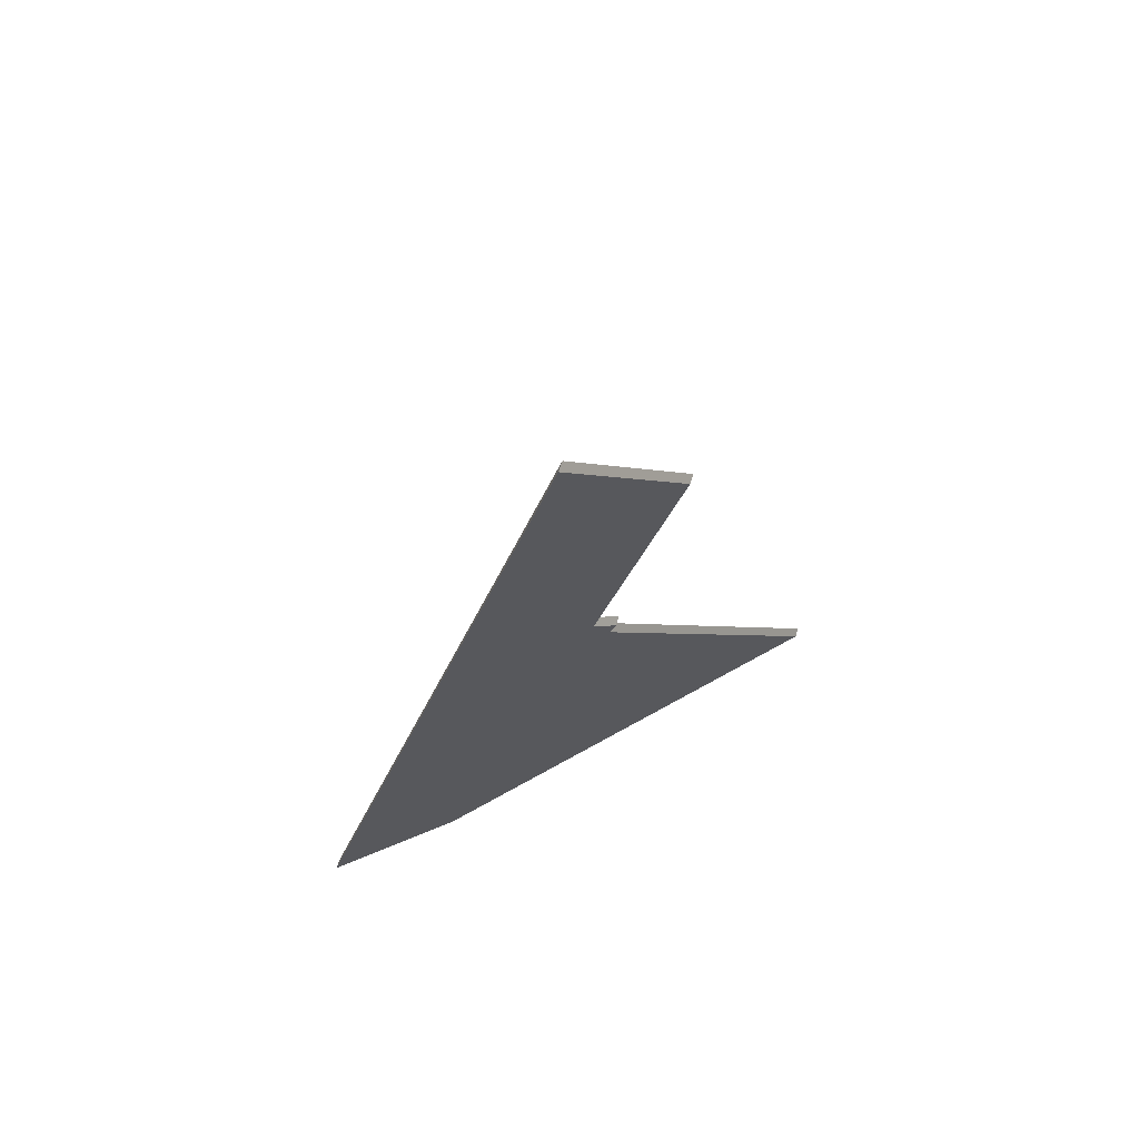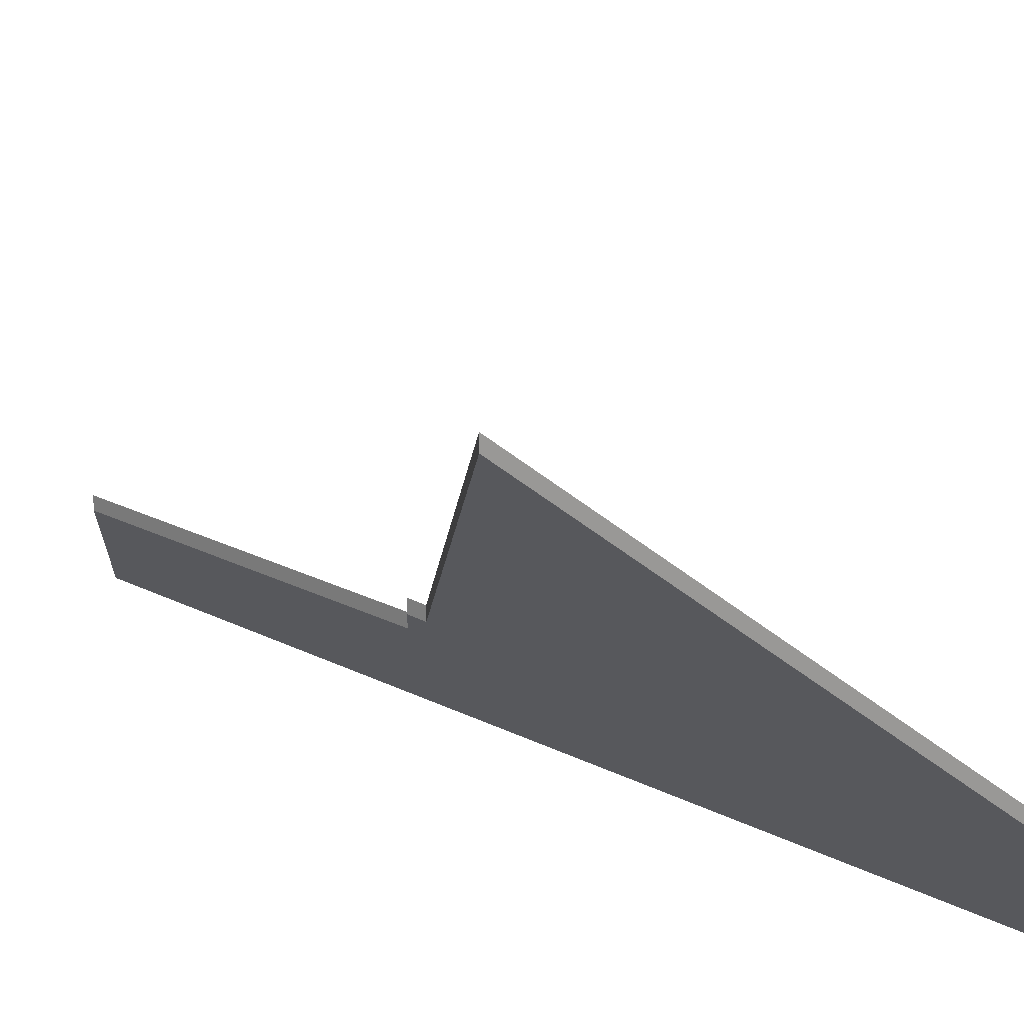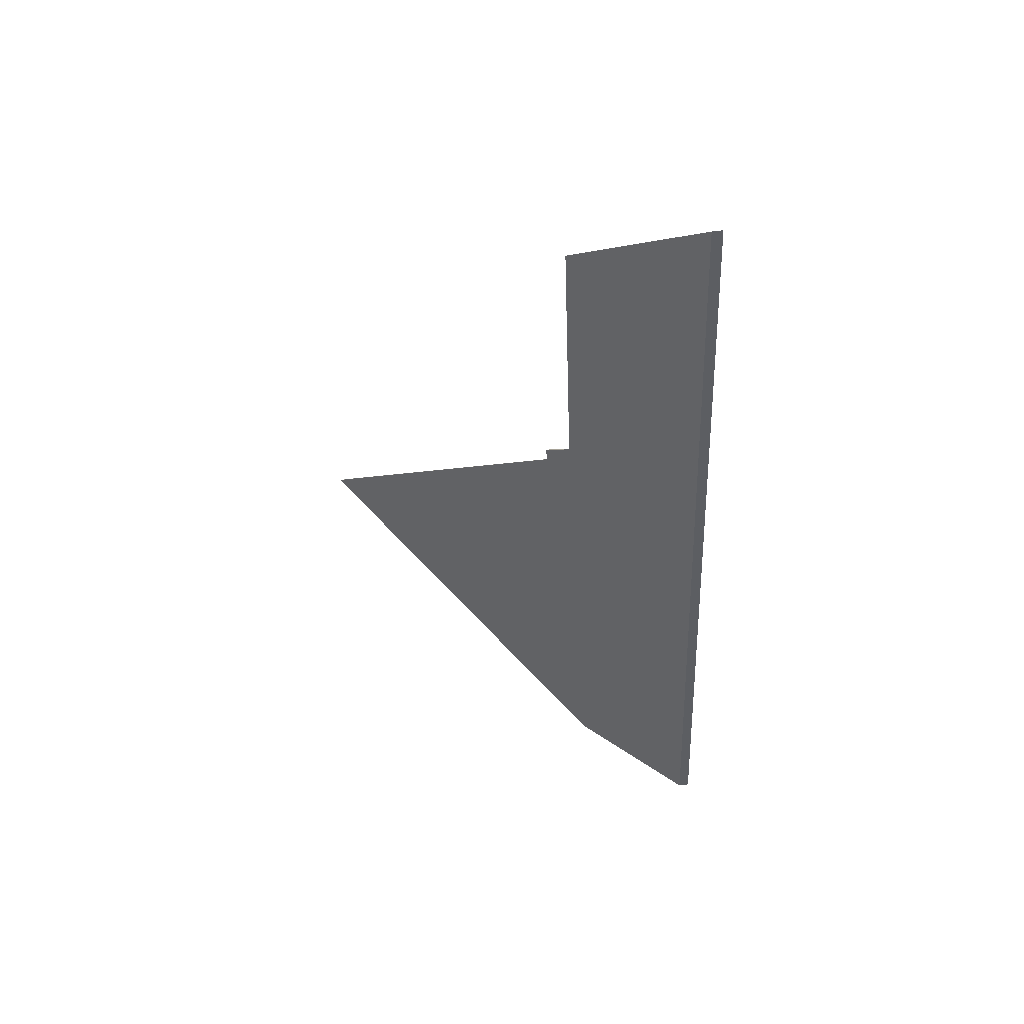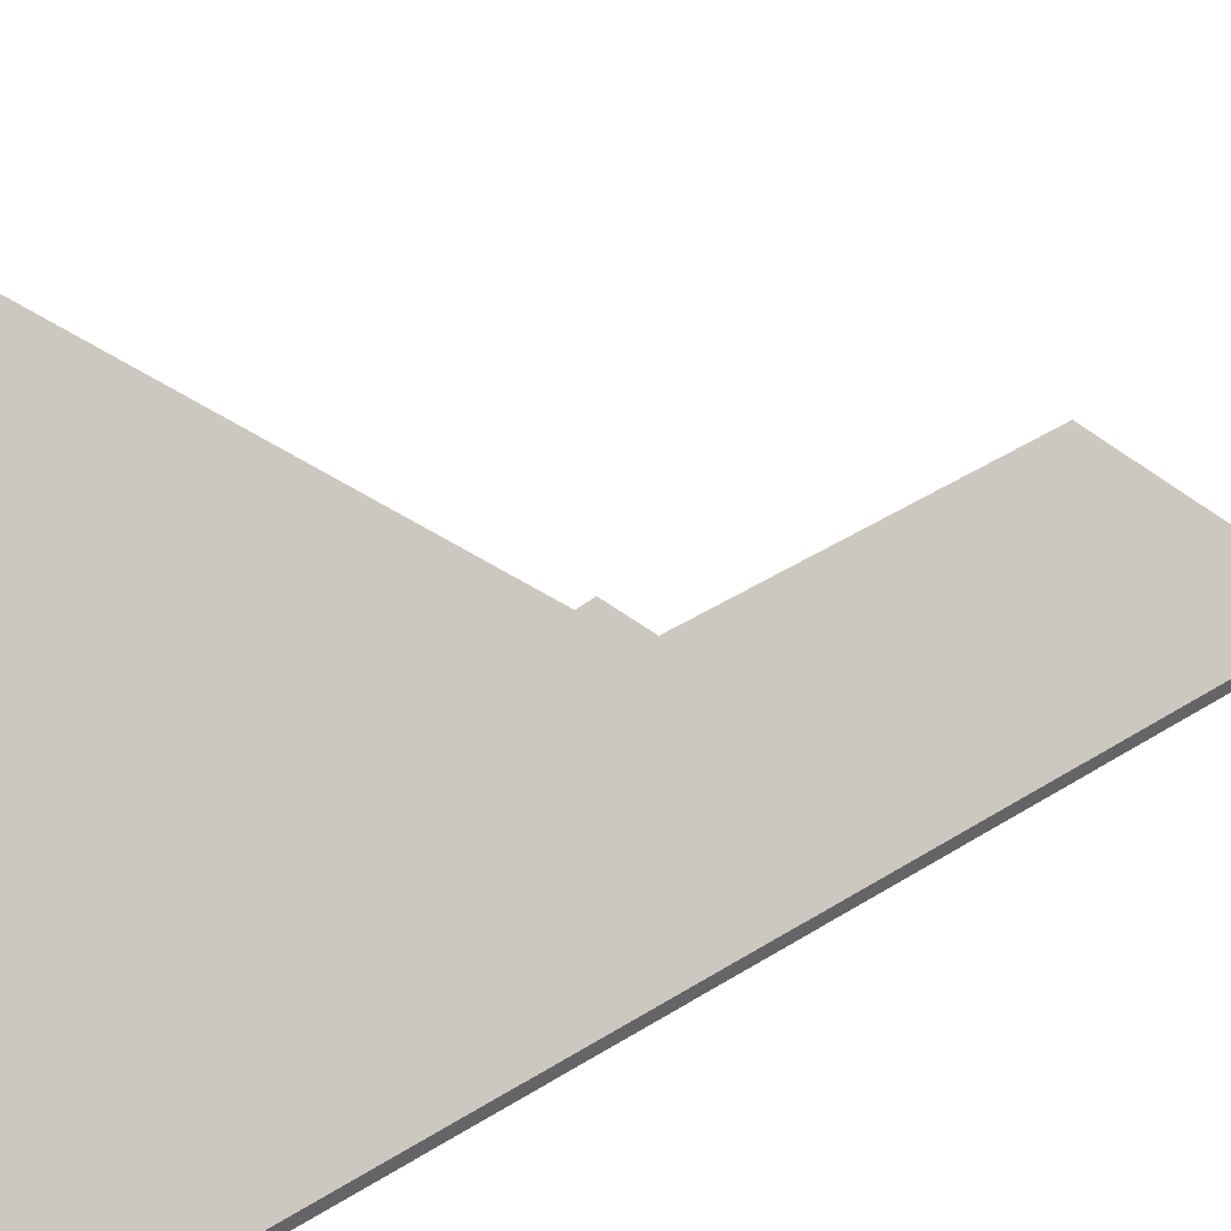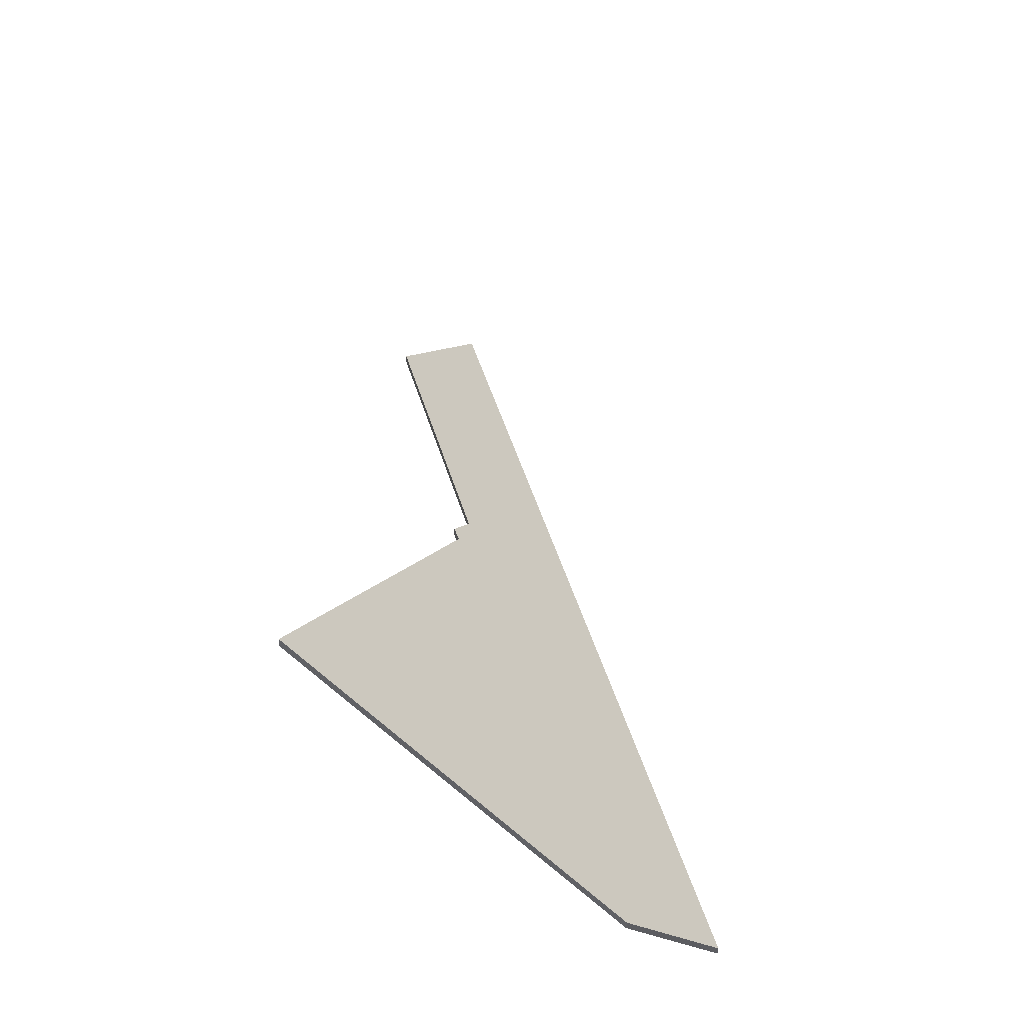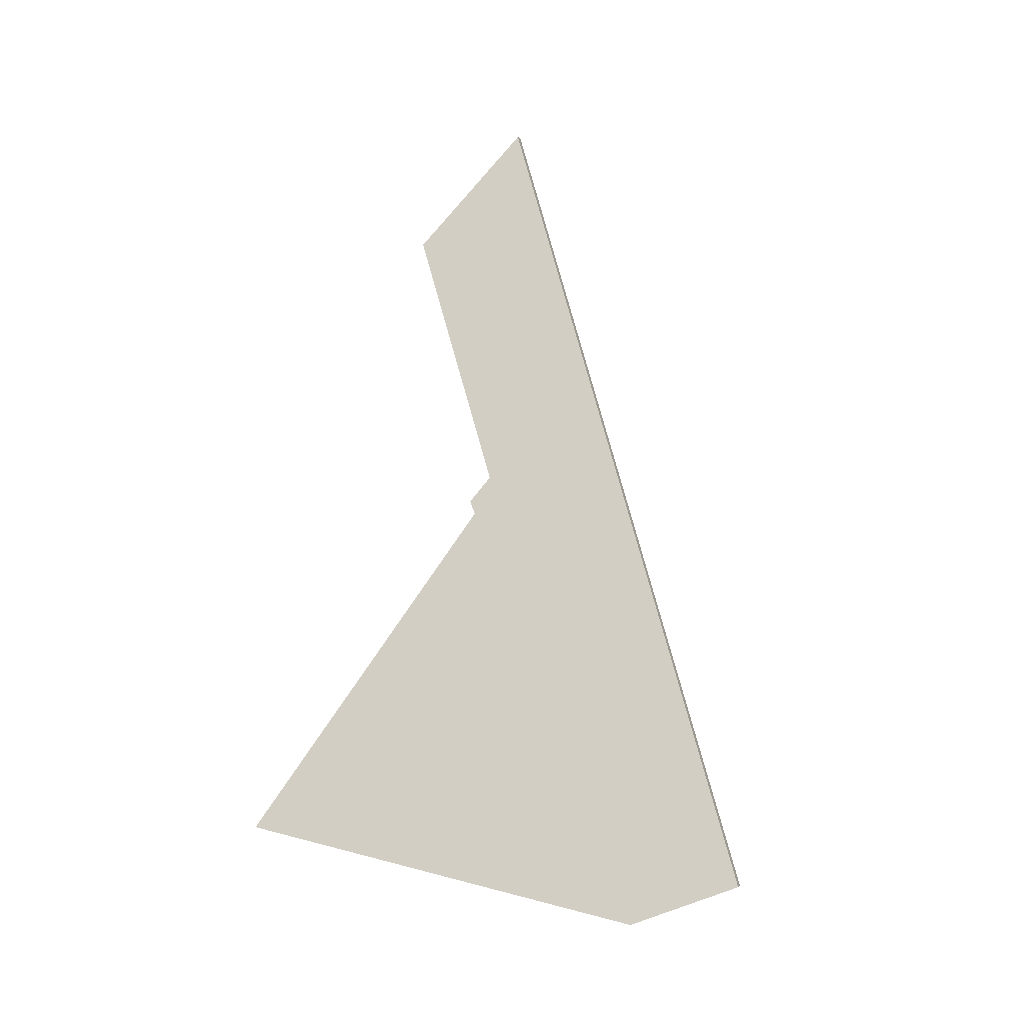
<metadata>
{"format":"obj","ext":"obj","renderer":"f3d","projection":"perspective","resolution":1024,"background":"white","views":[{"elev":57.7,"azim":16.7,"up":"+Z"},{"elev":21.8,"azim":149.0,"up":"+Y"},{"elev":66.4,"azim":-97.2,"up":"+Z"},{"elev":42.6,"azim":-110.7,"up":"+Y"},{"elev":-41.1,"azim":179.0,"up":"+Z"},{"elev":-1.8,"azim":-162.8,"up":"+Z"}]}
</metadata>
<code>
v 0.5478 0.01298 4.893
v 0.5516 0.01865 4.886
v 0.5504 0.01843 4.883
v 0.5888 0.07832 4.802
v 0.5082 0.01026 4.77
v 0.5677 0.01299 4.96
v 0.5483 -0.01584 4.996
v 0.4832 -0.01584 4.778
v 0.5504 0.0158 4.883
v 0.5516 0.01602 4.886
v 0.5478 0.01034 4.893
v 0.5082 0.007631 4.77
v 0.5888 0.07569 4.802
v 0.5677 0.01036 4.96
v 0.4832 -0.01847 4.778
v 0.5483 -0.01847 4.996
v 0.5888 0.07569 4.802
v 0.5082 0.007631 4.77
v 0.5082 0.01026 4.77
v 0.5888 0.07832 4.802
v 0.5504 0.0158 4.883
v 0.5888 0.07569 4.802
v 0.5888 0.07832 4.802
v 0.5504 0.01843 4.883
v 0.5516 0.01602 4.886
v 0.5504 0.0158 4.883
v 0.5504 0.01843 4.883
v 0.5516 0.01865 4.886
v 0.5478 0.01034 4.893
v 0.5516 0.01602 4.886
v 0.5516 0.01865 4.886
v 0.5478 0.01298 4.893
v 0.5677 0.01036 4.96
v 0.5478 0.01034 4.893
v 0.5478 0.01298 4.893
v 0.5677 0.01299 4.96
v 0.5483 -0.01847 4.996
v 0.5677 0.01036 4.96
v 0.5677 0.01299 4.96
v 0.5483 -0.01584 4.996
v 0.4832 -0.01847 4.778
v 0.5483 -0.01847 4.996
v 0.5483 -0.01584 4.996
v 0.4832 -0.01584 4.778
v 0.5082 0.007631 4.77
v 0.4832 -0.01847 4.778
v 0.4832 -0.01584 4.778
v 0.5082 0.01026 4.77
f 1 2 3
f 3 4 5
f 1 3 5
f 6 1 5
f 7 6 5
f 7 5 8
f 9 10 11
f 12 13 9
f 12 9 11
f 12 11 14
f 15 12 16
f 16 12 14
f 17 18 19
f 17 19 20
f 21 22 23
f 21 23 24
f 25 26 27
f 25 27 28
f 29 30 31
f 29 31 32
f 33 34 35
f 33 35 36
f 37 38 39
f 37 39 40
f 41 42 43
f 41 43 44
f 45 46 47
f 45 47 48

</code>
